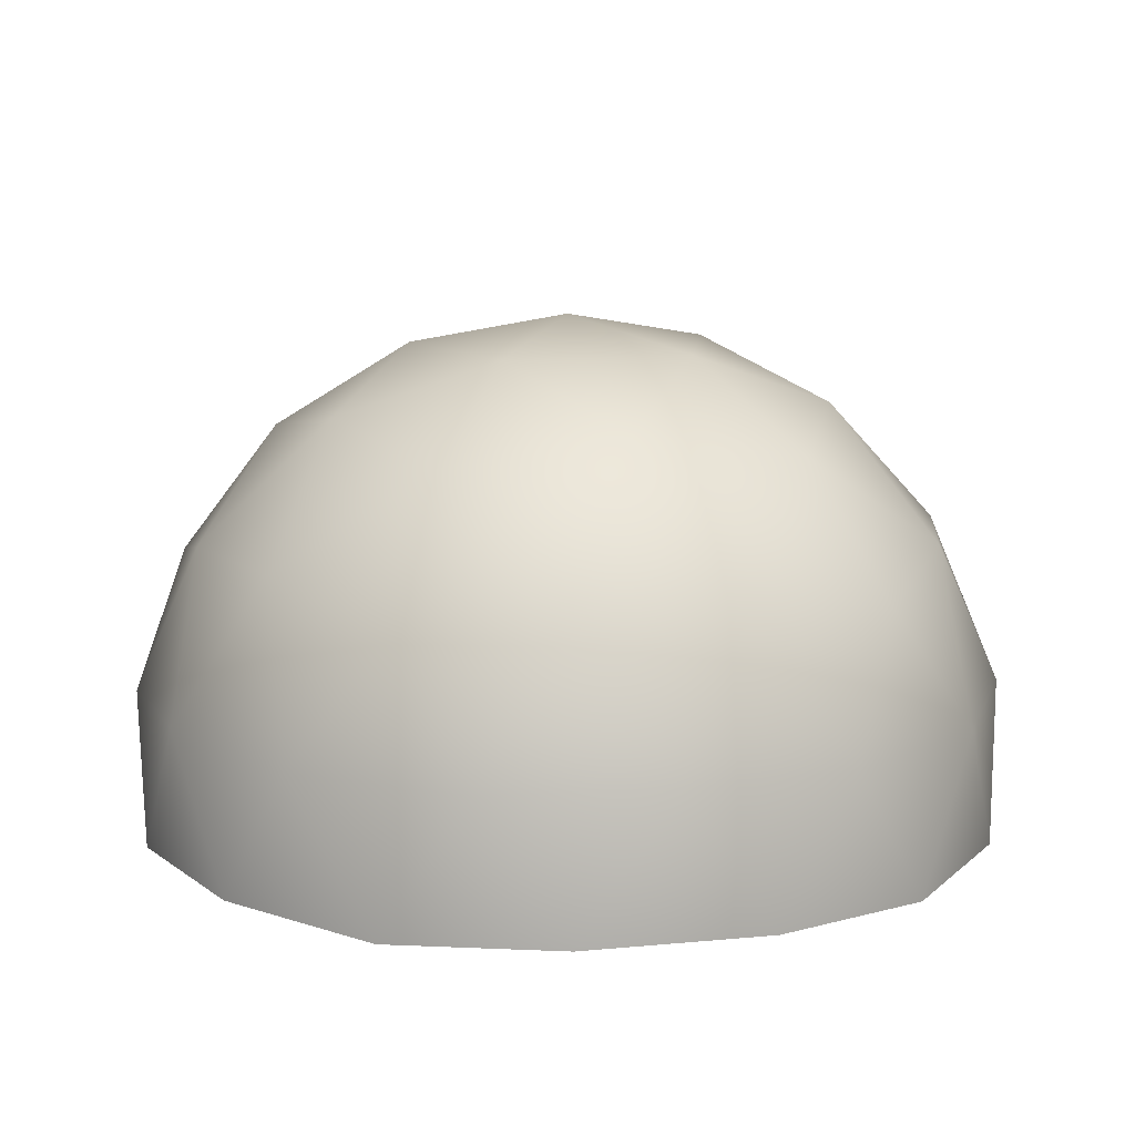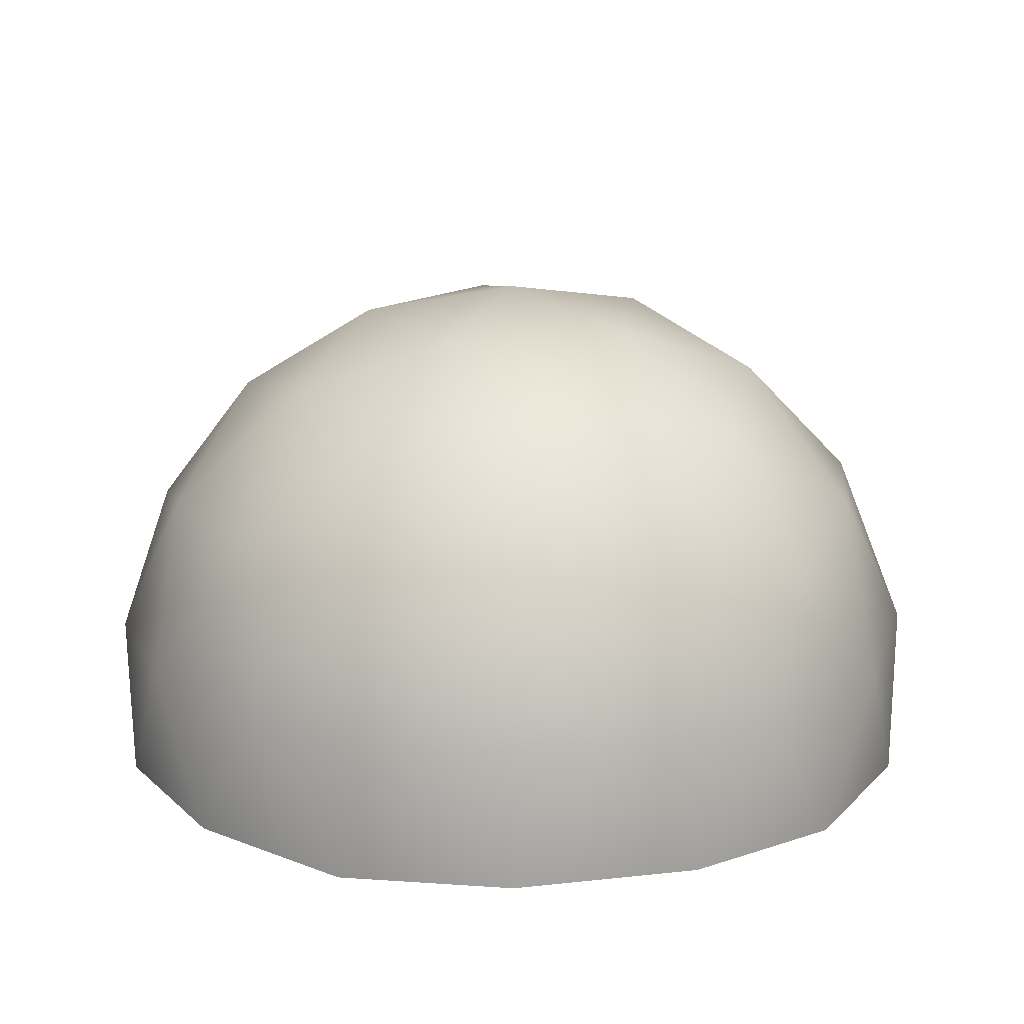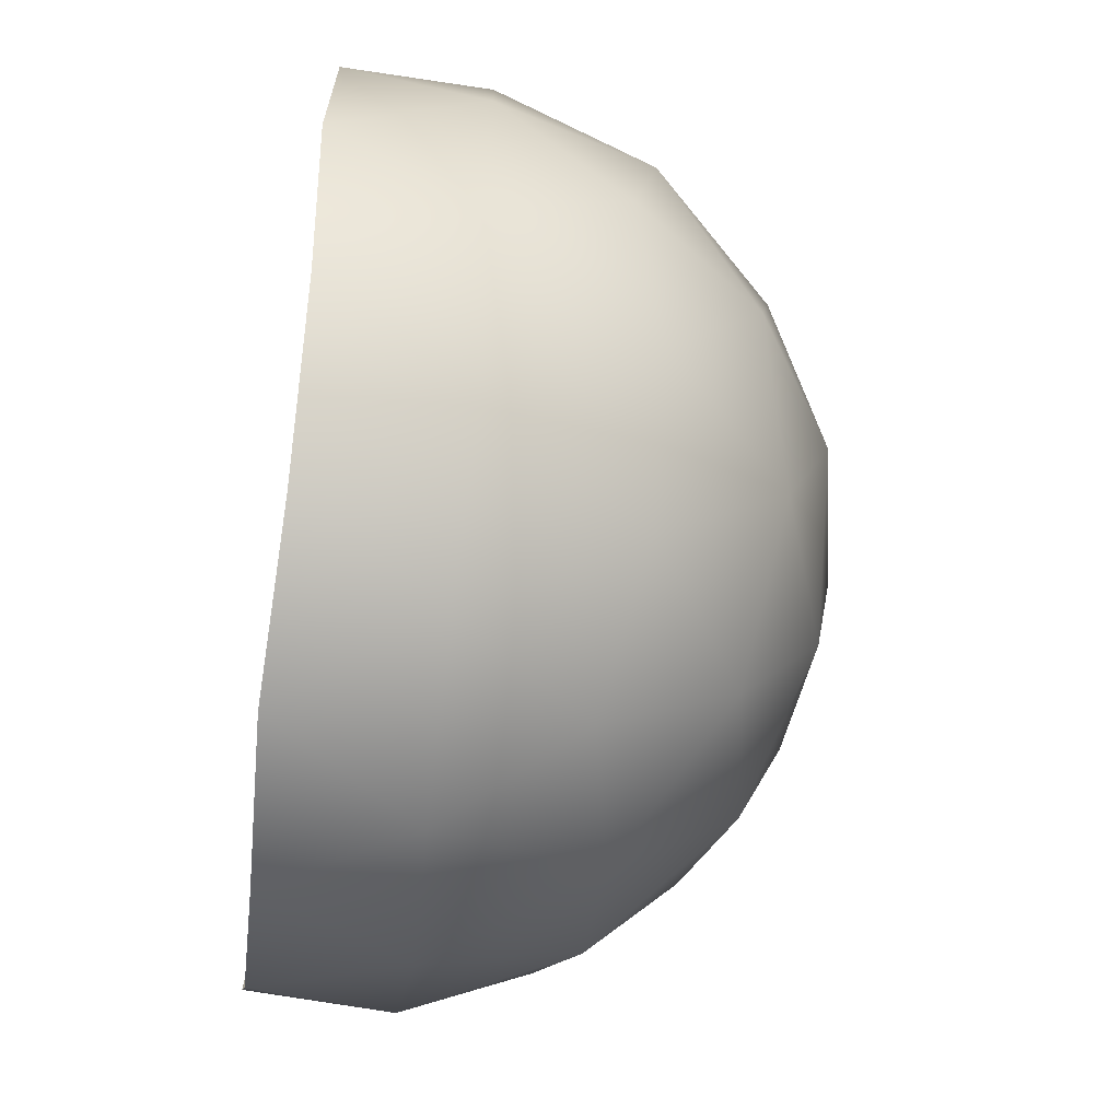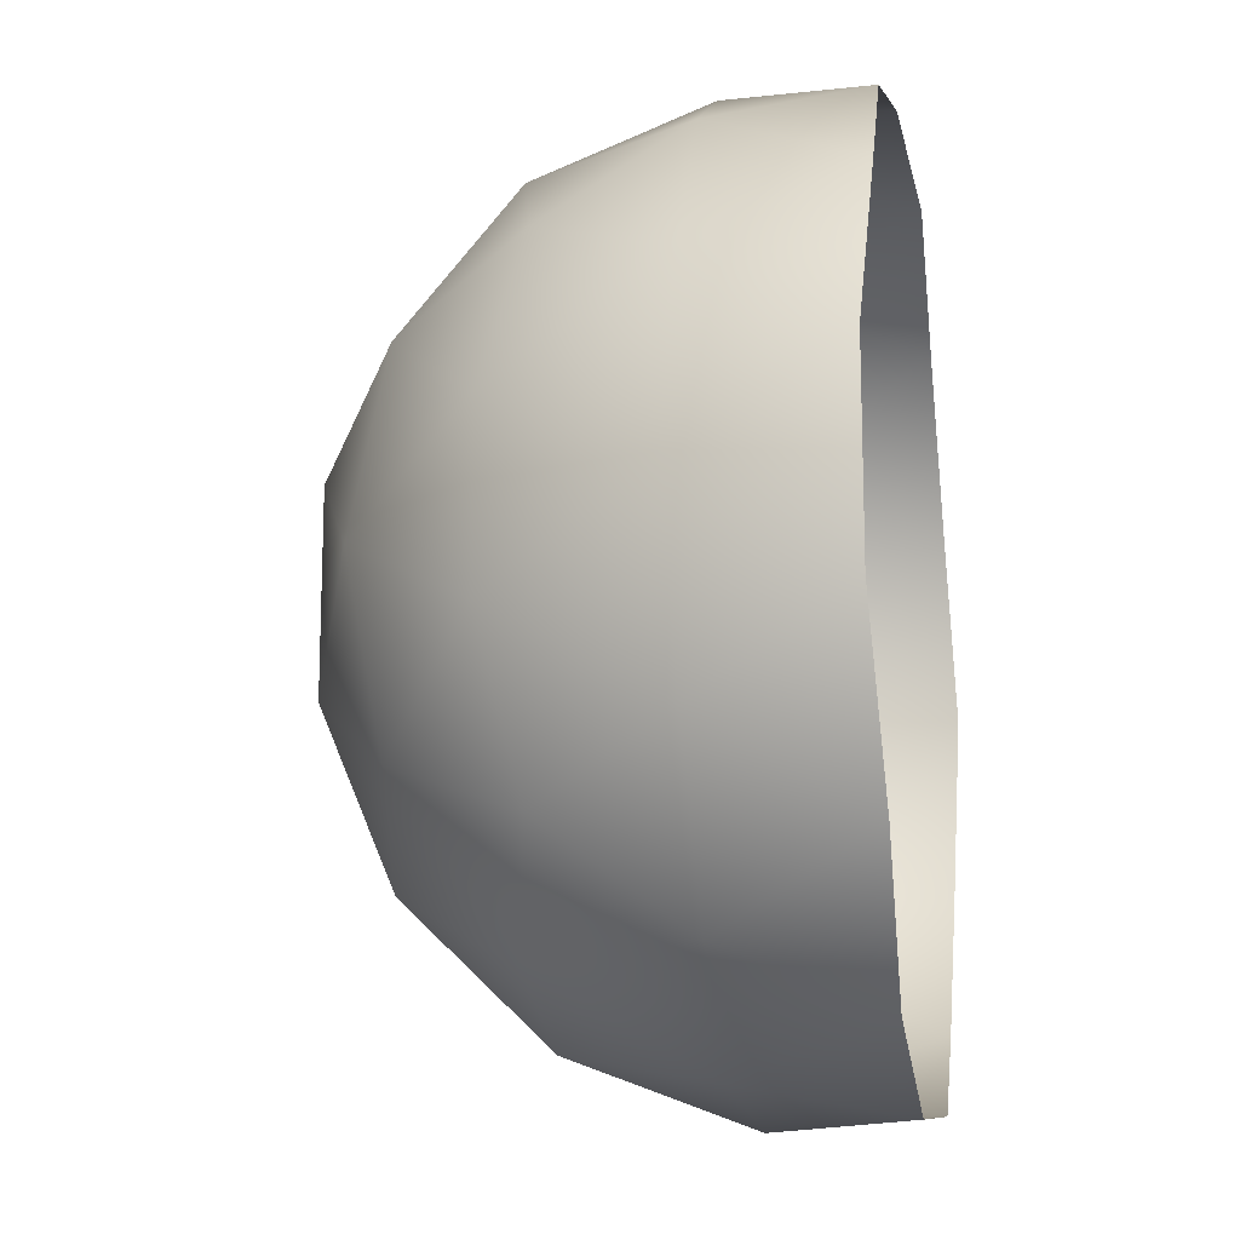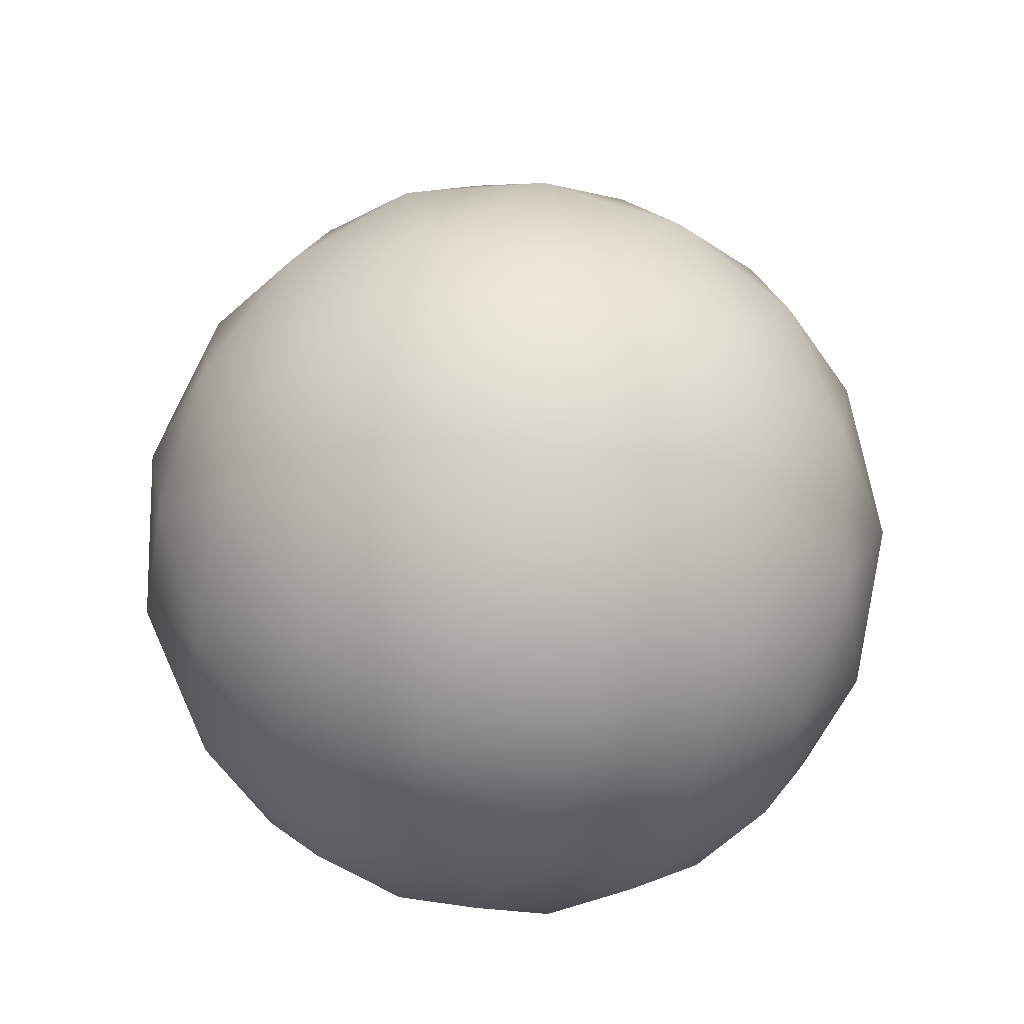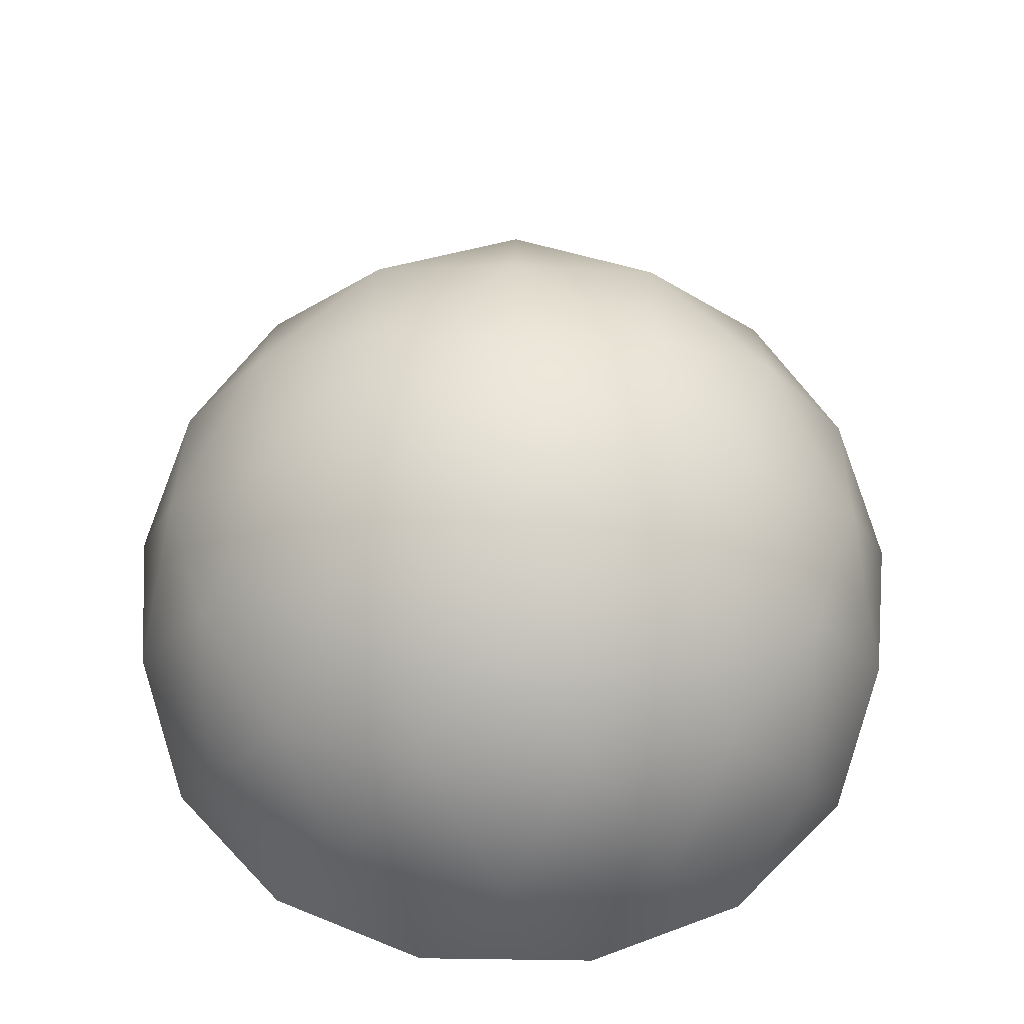
<metadata>
{"format":"obj","ext":"obj","renderer":"f3d","projection":"perspective","resolution":1024,"background":"white","views":[{"elev":11.4,"azim":-31.1,"up":"+Y"},{"elev":16.8,"azim":41.4,"up":"+Y"},{"elev":-52.5,"azim":82.7,"up":"+Z"},{"elev":-15.3,"azim":-79.7,"up":"+Z"},{"elev":77.1,"azim":36.0,"up":"+Y"},{"elev":48.8,"azim":54.9,"up":"+Y"}]}
</metadata>
<code>
v  0.0725 1 -0.0295
v  0.184 0.9327 -0.3726
v  0.4333 0.9327 -0.0295
v  0.5521 0.8054 -0.3779
v  0.7454 0.7397 -0.0295
v  0.2805 0.7397 -0.6695
v  0.8569 0.5168 -0.3726
v  0.967 0.4472 -0.0295
v  0.6412 0.5168 -0.6695
v  0.3489 0.4472 -0.8802
v  -0.2193 0.9327 -0.2415
v  -0.1106 0.8054 -0.5932
v  -0.4718 0.7397 -0.425
v  -0.0114 0.5168 -0.8815
v  -0.3604 0.5168 -0.7681
v  -0.6511 0.4472 -0.5552
v  -0.2193 0.9327 0.1825
v  -0.5202 0.8054 -0.0295
v  -0.4718 0.7397 0.366
v  -0.7637 0.5168 -0.213
v  -0.7637 0.5168 0.154
v  -0.6511 0.4472 0.4962
v  0.184 0.9327 0.3136
v  -0.1106 0.8054 0.5342
v  0.2805 0.7397 0.6104
v  -0.3604 0.5168 0.7091
v  -0.0114 0.5168 0.8225
v  0.3489 0.4472 0.8211
v  0.5521 0.8054 0.3189
v  0.6412 0.5168 0.6104
v  0.8569 0.5168 0.3136
v  1.037 0.1561 -0.2415
v  1.037 0.1561 0.1825
v  1.058 -0.1699 -0.0295
v  0.9777 -0.1561 0.366
v  0.9777 -0.1561 -0.425
v  0.169 0.1561 -1.012
v  0.5723 0.1561 -0.8815
v  0.3771 -0.1699 -0.9667
v  0.7284 -0.1561 -0.7681
v  -0.0239 -0.1561 -1.012
v  -0.8326 0.1561 -0.425
v  -0.5833 0.1561 -0.7681
v  -0.7247 -0.1699 -0.6087
v  -0.4272 -0.1561 -0.8815
v  -0.8922 -0.1561 -0.2415
v  -0.5833 0.1561 0.7091
v  -0.8326 0.1561 0.366
v  -0.7247 -0.1699 0.5497
v  -0.8922 -0.1561 0.1825
v  -0.4272 -0.1561 0.8225
v  0.5723 0.1561 0.8225
v  0.169 0.1561 0.9535
v  0.3771 -0.1699 0.9077
v  -0.0239 -0.1561 0.9535
v  0.7284 -0.1561 0.7091
v  0.8698 0.1699 -0.6087
v  -0.232 0.1699 -0.9667
v  -0.9129 0.1699 -0.0295
v  -0.232 0.1699 0.9077
v  0.8698 0.1699 0.5497
g GeoSphere001
f 1 2 3
f 3 4 5
f 3 2 4
f 2 6 4
f 5 7 8
f 5 4 7
f 4 9 7
f 4 6 9
f 6 10 9
f 1 11 2
f 2 12 6
f 2 11 12
f 11 13 12
f 6 14 10
f 6 12 14
f 12 15 14
f 12 13 15
f 13 16 15
f 1 17 11
f 11 18 13
f 11 17 18
f 17 19 18
f 13 20 16
f 13 18 20
f 18 21 20
f 18 19 21
f 19 22 21
f 1 23 17
f 17 24 19
f 17 23 24
f 23 25 24
f 19 26 22
f 19 24 26
f 24 27 26
f 24 25 27
f 25 28 27
f 1 3 23
f 23 29 25
f 23 3 29
f 3 5 29
f 25 30 28
f 25 29 30
f 29 31 30
f 29 5 31
f 5 8 31
f 8 32 33
f 33 34 35
f 33 32 34
f 32 36 34
f 10 37 38
f 38 39 40
f 38 37 39
f 37 41 39
f 16 42 43
f 43 44 45
f 43 42 44
f 42 46 44
f 22 47 48
f 48 49 50
f 48 47 49
f 47 51 49
f 28 52 53
f 53 54 55
f 53 52 54
f 52 56 54
f 40 57 38
f 40 36 57
f 36 32 57
f 38 9 10
f 38 57 9
f 57 7 9
f 57 32 7
f 32 8 7
f 45 58 43
f 45 41 58
f 41 37 58
f 43 15 16
f 43 58 15
f 58 14 15
f 58 37 14
f 37 10 14
f 50 59 48
f 50 46 59
f 46 42 59
f 48 21 22
f 48 59 21
f 59 20 21
f 59 42 20
f 42 16 20
f 55 60 53
f 55 51 60
f 51 47 60
f 53 27 28
f 53 60 27
f 60 26 27
f 60 47 26
f 47 22 26
f 35 61 33
f 35 56 61
f 56 52 61
f 33 31 8
f 33 61 31
f 61 30 31
f 61 52 30
f 52 28 30

</code>
